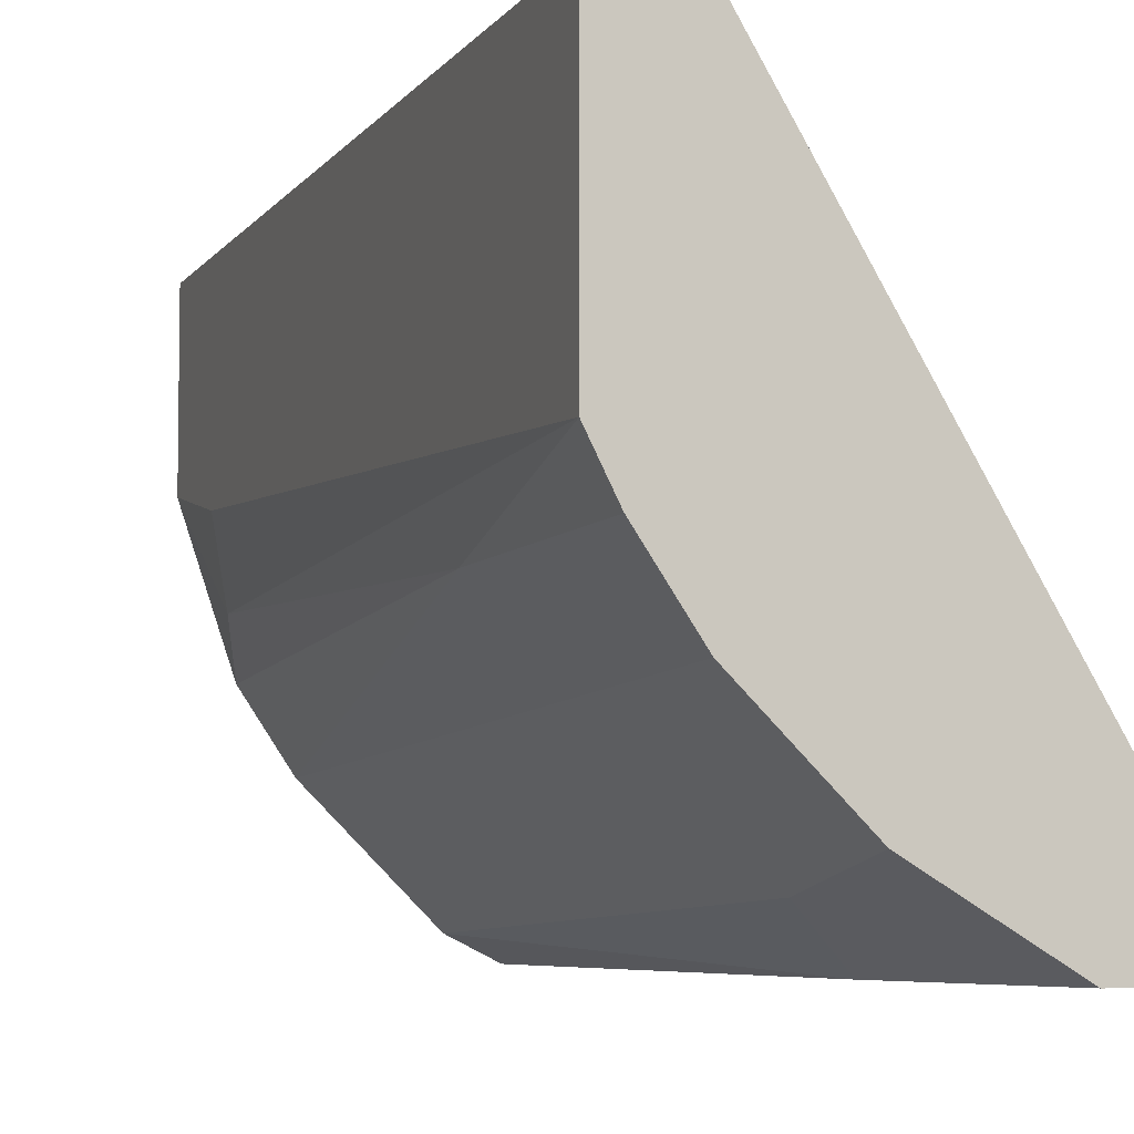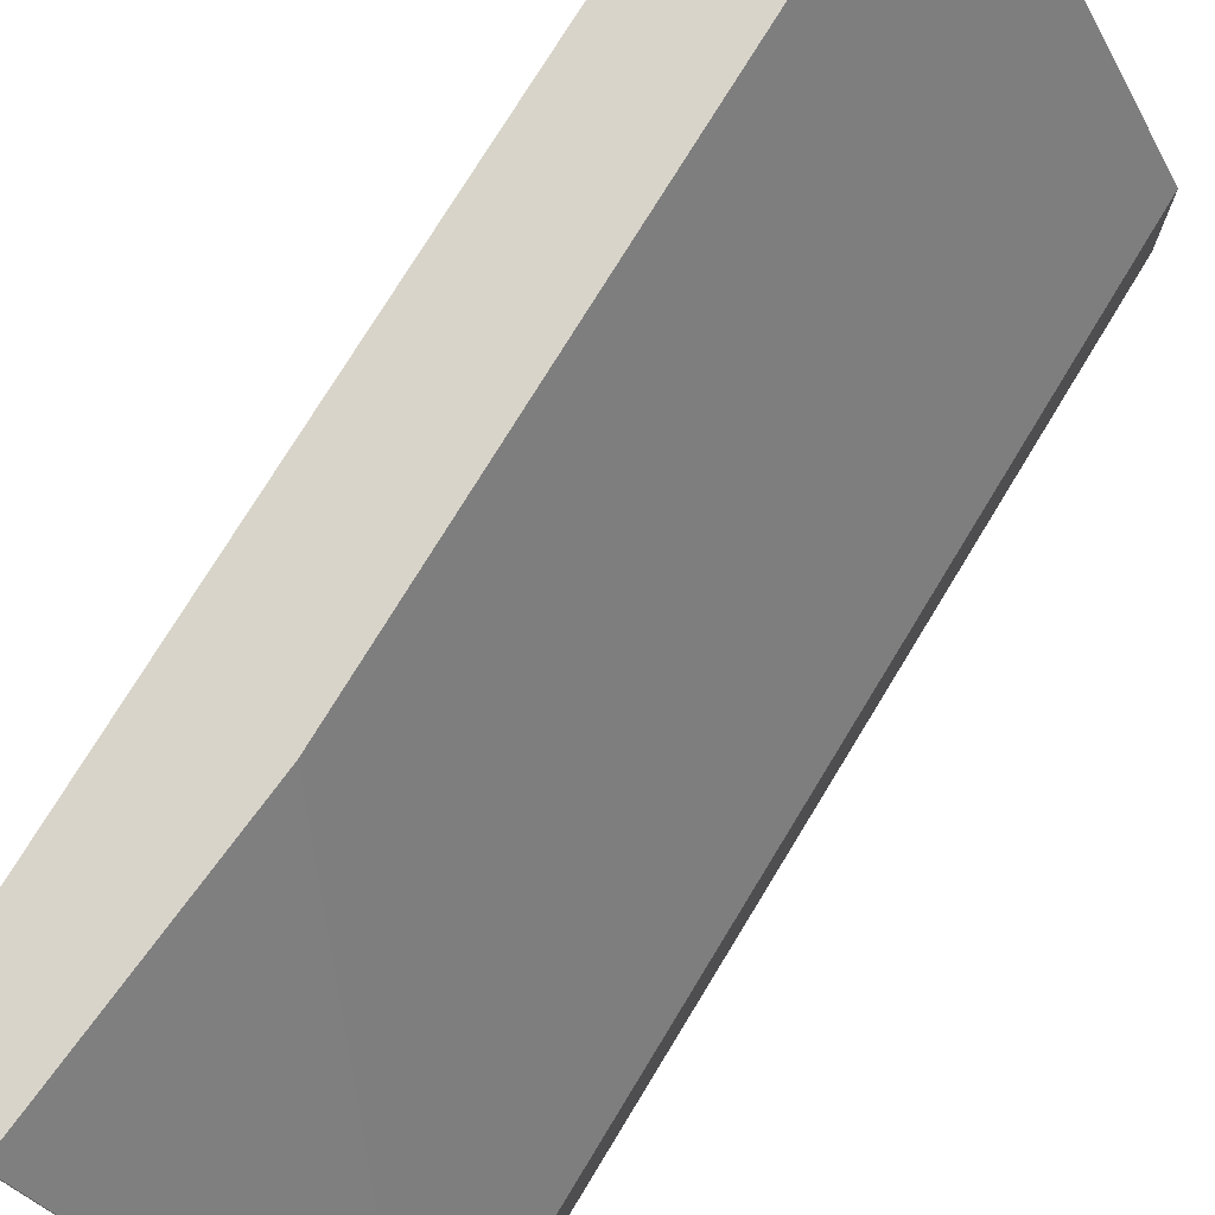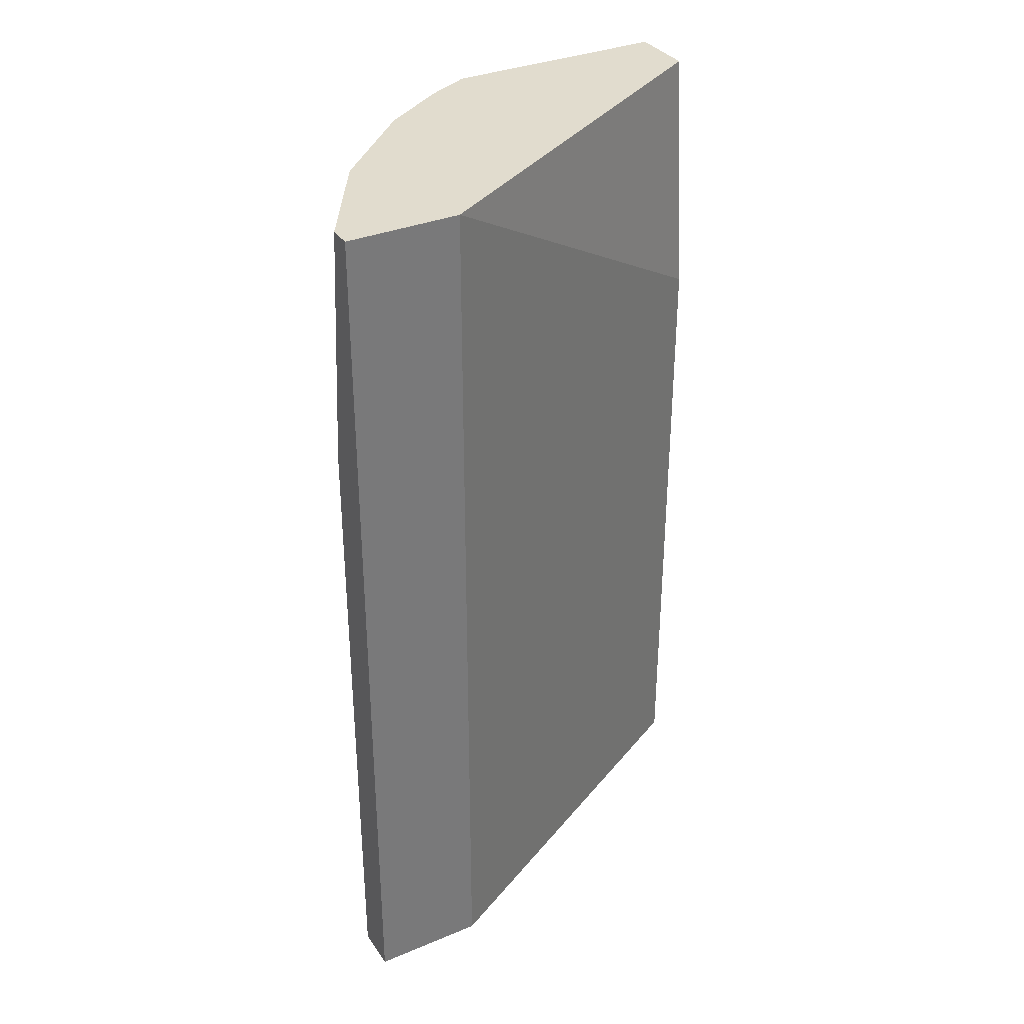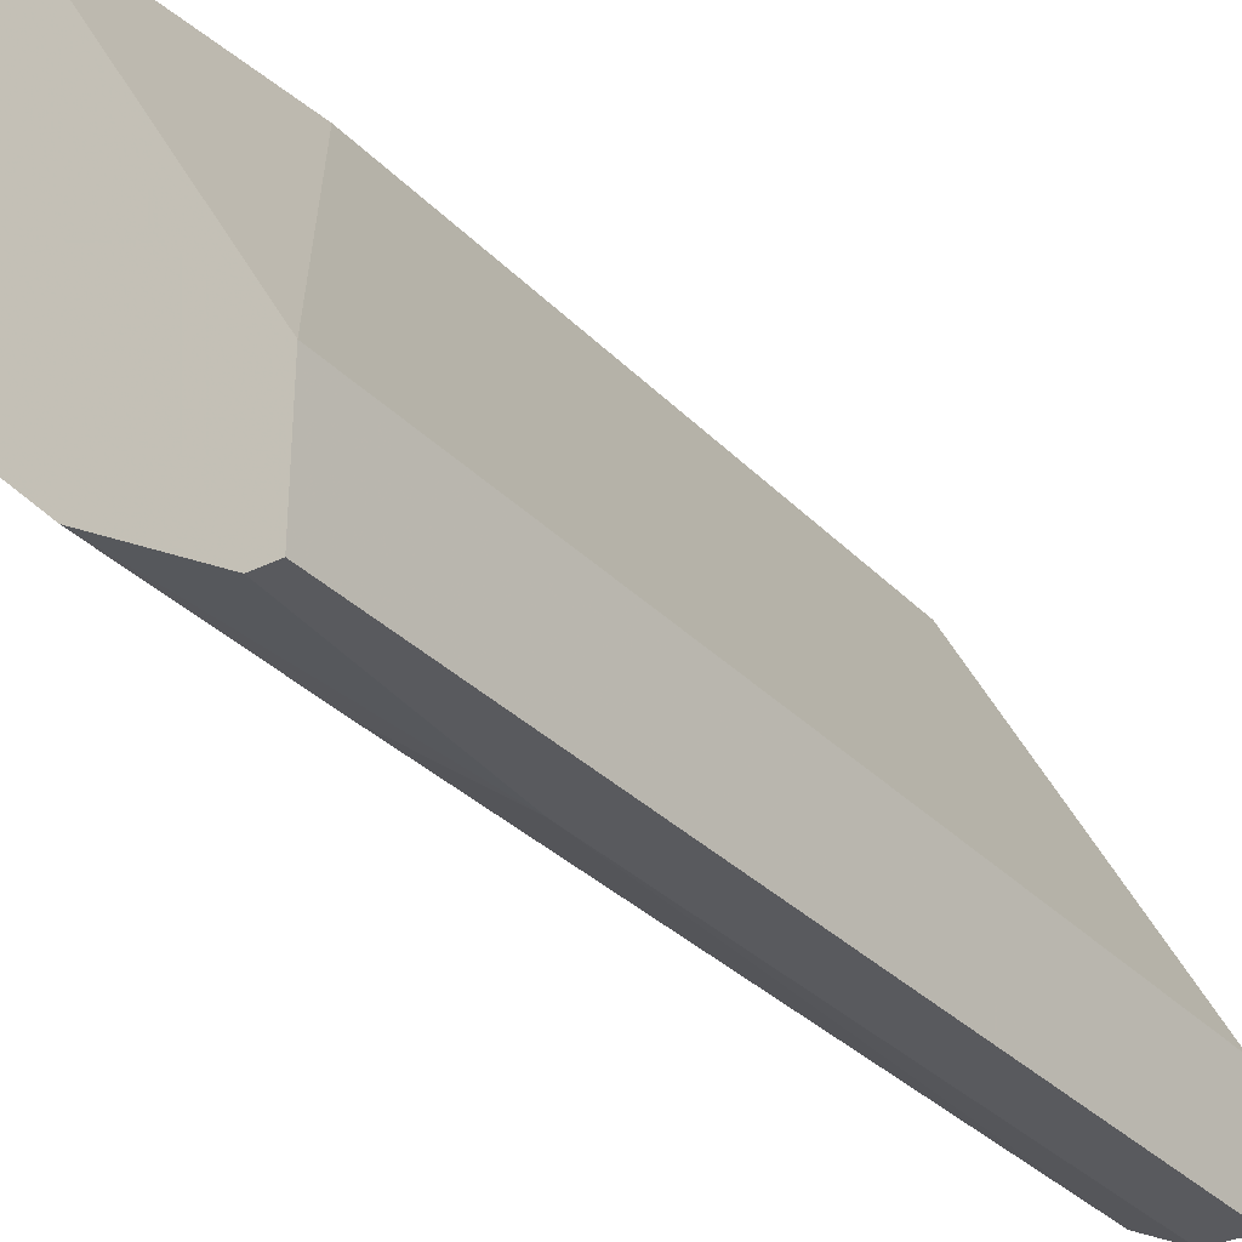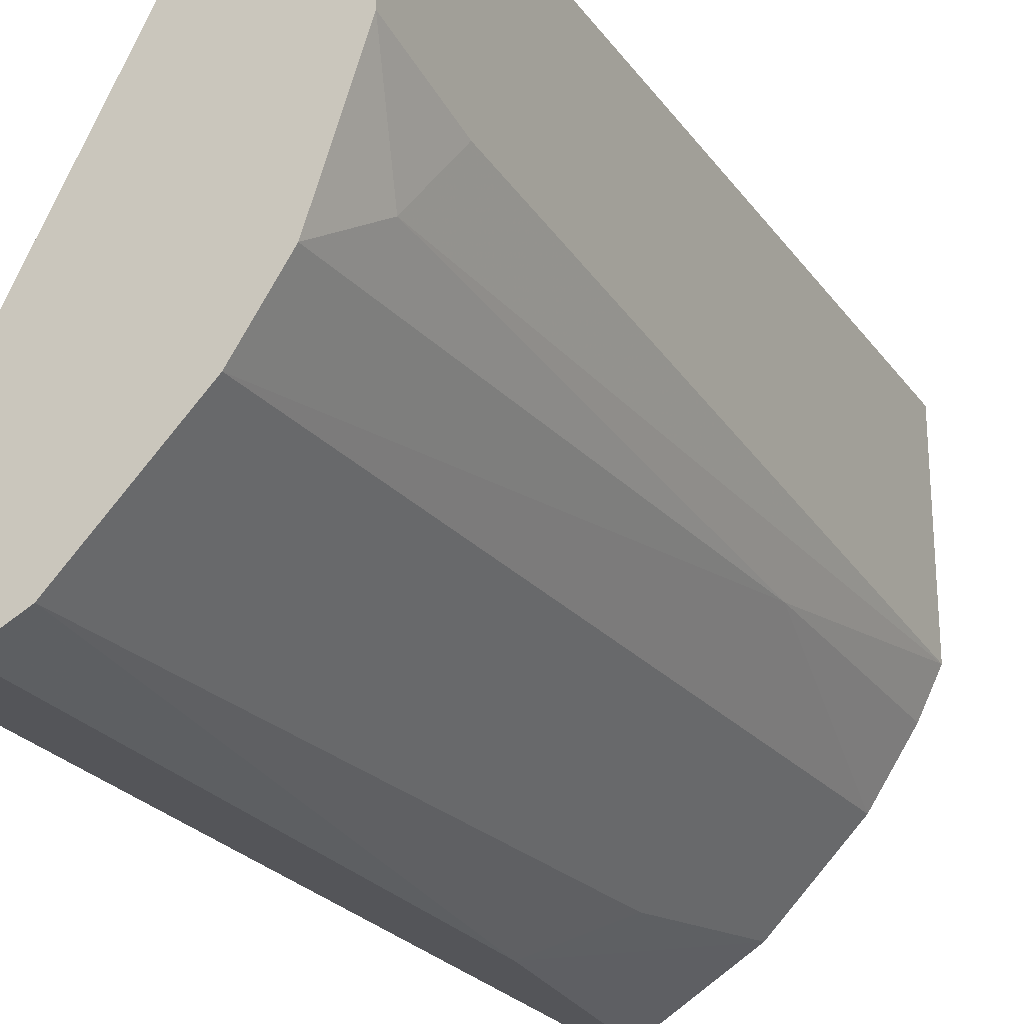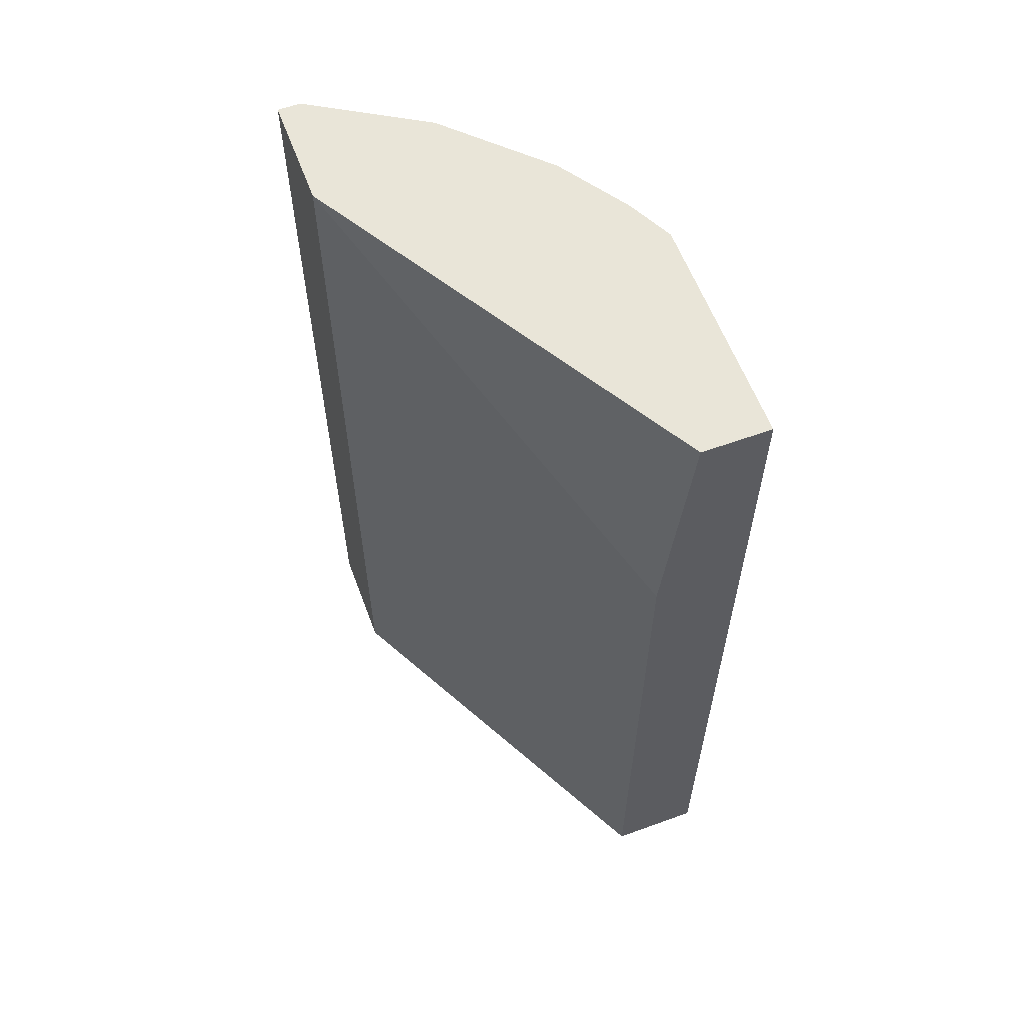
<metadata>
{"format":"obj","ext":"obj","renderer":"f3d","projection":"perspective","resolution":1024,"background":"white","views":[{"elev":-5.9,"azim":-18.7,"up":"+Y"},{"elev":75.1,"azim":31.3,"up":"+Y"},{"elev":34.0,"azim":60.8,"up":"+Z"},{"elev":-31.7,"azim":35.3,"up":"+Y"},{"elev":-24.6,"azim":-152.9,"up":"+Y"},{"elev":59.7,"azim":159.6,"up":"+Z"}]}
</metadata>
<code>
v -0.01296 -0.02102 -0.04688
v -0.009866 -0.02206 -0.005679
v -0.02222 0.000602 -0.04688
v -0.02222 0.000602 -0.005679
v -0.02222 -0.007637 -0.04172
v -0.02222 -0.0097 -0.005679
v -0.02222 -0.00661 -0.04688
v -0.02016 -0.01278 -0.04688
v -0.01502 -0.01896 -0.005679
v -0.008836 -0.0169 -0.04688
v -0.008836 -0.0169 -0.005679
v -0.008836 -0.02206 -0.04688
v -0.008836 -0.02206 -0.005679
v -0.01913 0.000602 -0.005679
v -0.01913 -0.01484 -0.005679
v -0.01399 -0.01999 -0.01392
v -0.0109 -0.02206 -0.04688
v -0.0109 -0.02206 -0.01701
v -0.02119 -0.01073 -0.04378
v -0.02119 -0.01175 -0.01804
v -0.02119 -0.01175 -0.005679
v -0.0181 0.000602 -0.04688
v -0.0181 0.000602 -0.01701
v -0.0181 -0.01587 -0.04688
f 18 9 16
f 17 1 22
f 2 4 21
f 4 2 11
f 17 22 10
f 22 11 10
f 22 4 14
f 4 11 14
f 22 1 3
f 5 4 3
f 4 22 3
f 3 1 8
f 2 21 15
f 2 17 12
f 17 10 12
f 10 11 12
f 11 22 23
f 22 14 23
f 14 11 23
f 4 5 6
f 21 4 6
f 2 15 9
f 8 1 24
f 1 15 24
f 11 2 13
f 2 12 13
f 12 11 13
f 1 17 18
f 17 2 18
f 2 9 18
f 5 3 7
f 3 8 7
f 15 21 20
f 21 6 20
f 8 24 20
f 24 15 20
f 6 5 19
f 5 7 19
f 7 8 19
f 8 20 19
f 20 6 19
f 15 1 16
f 9 15 16
f 1 18 16

</code>
